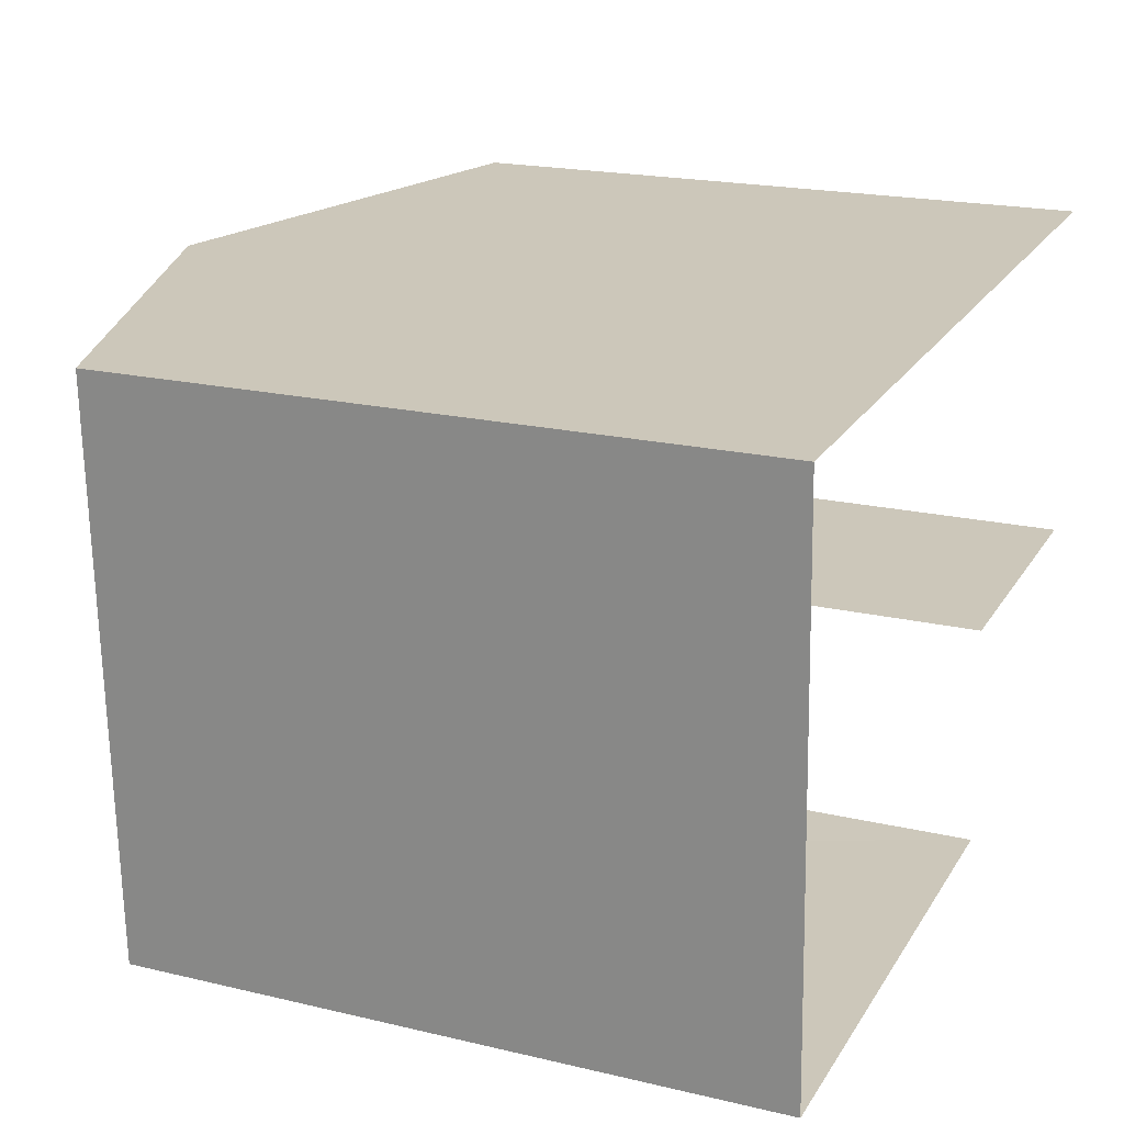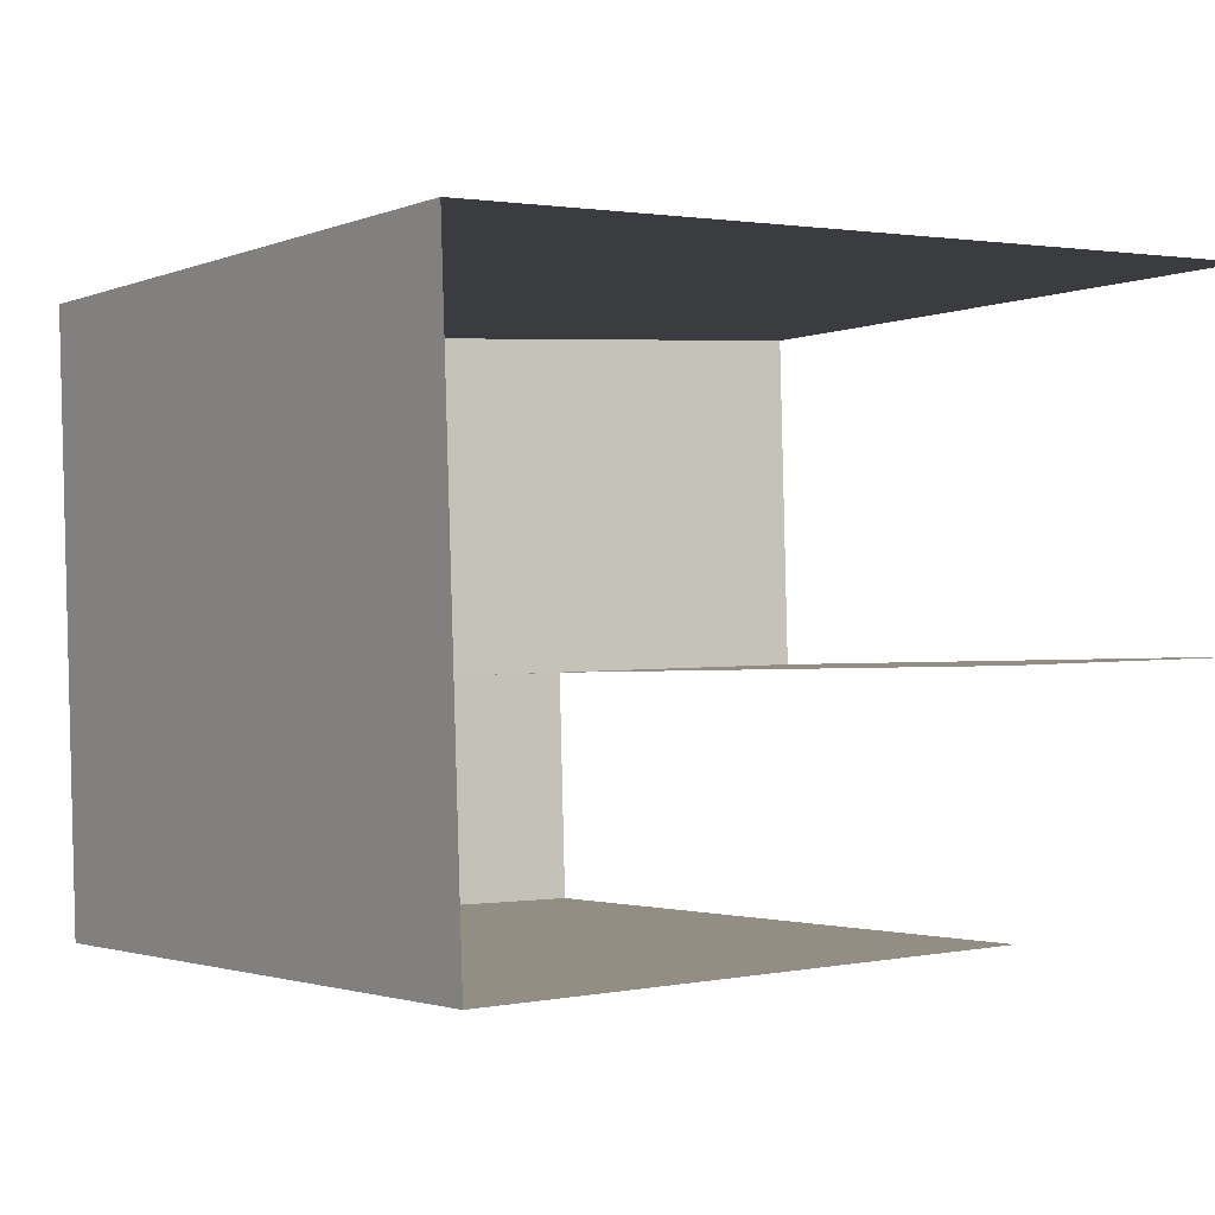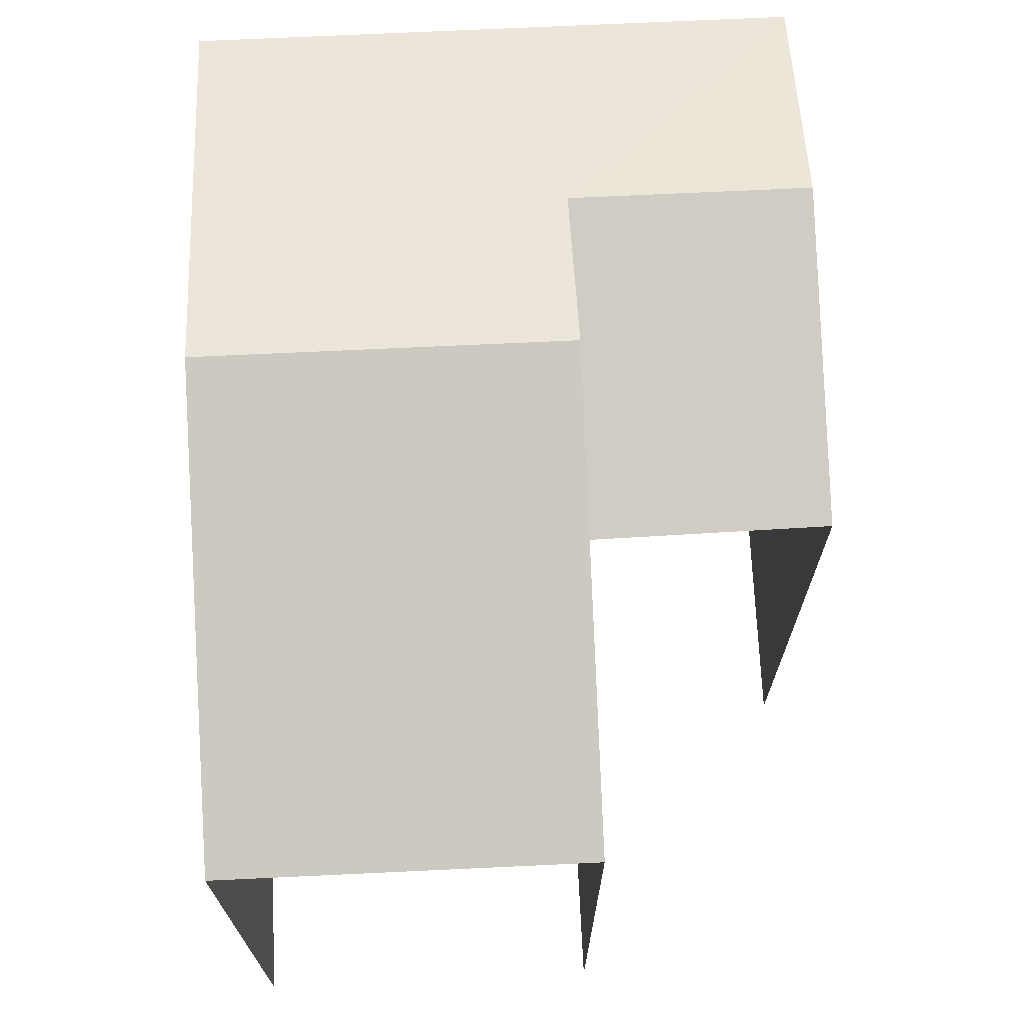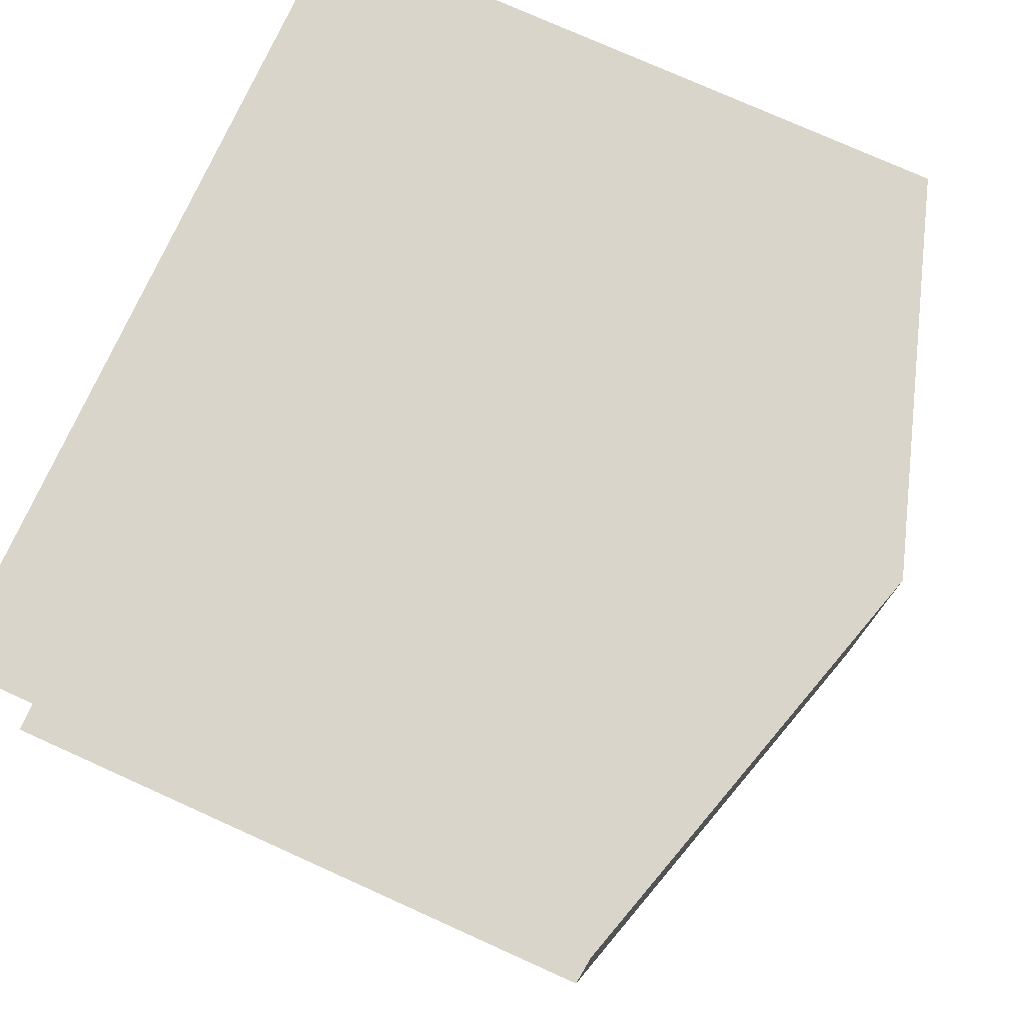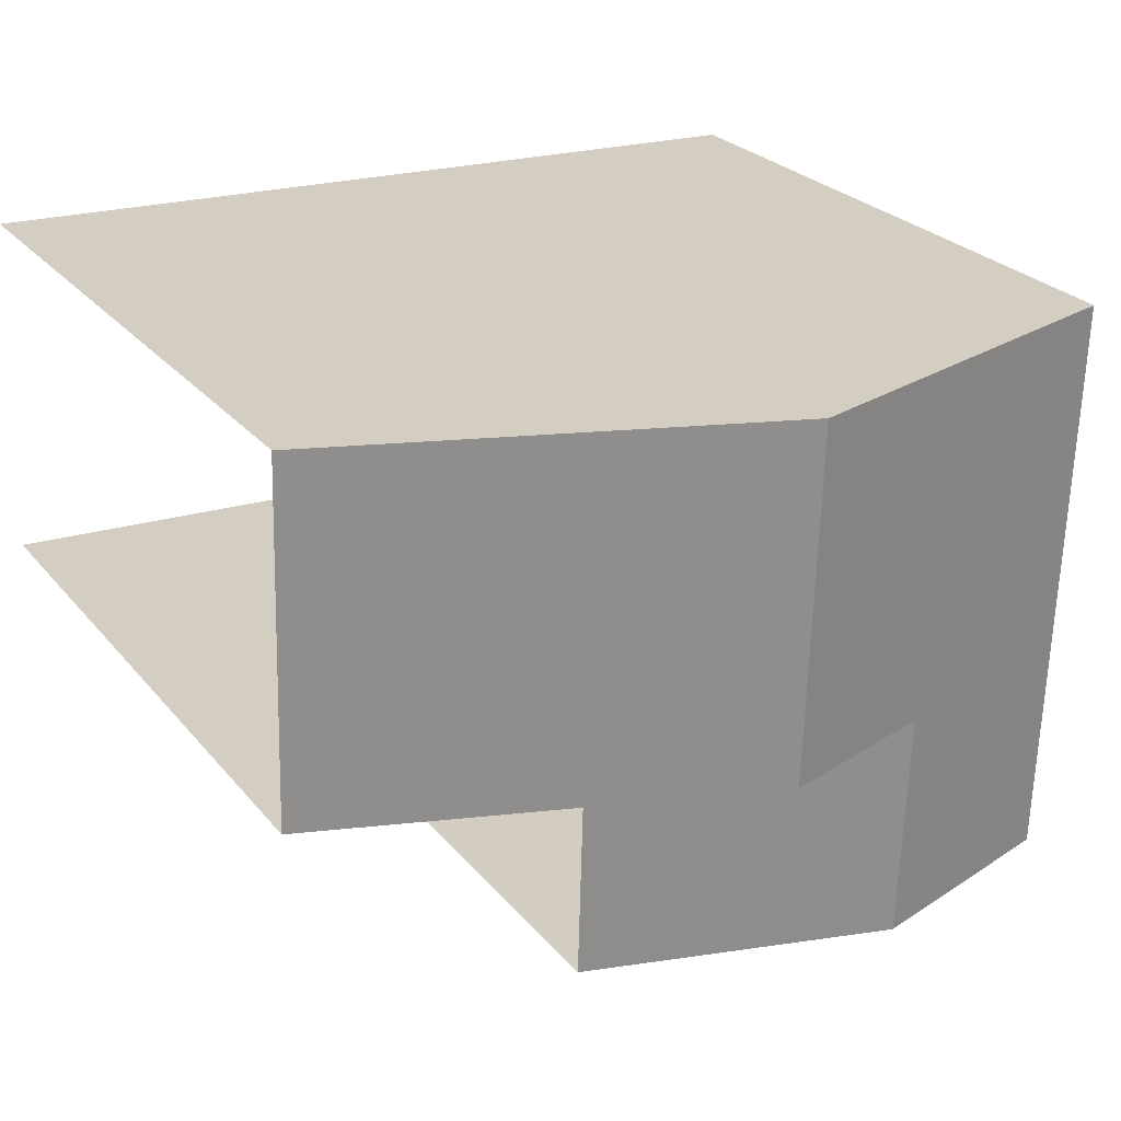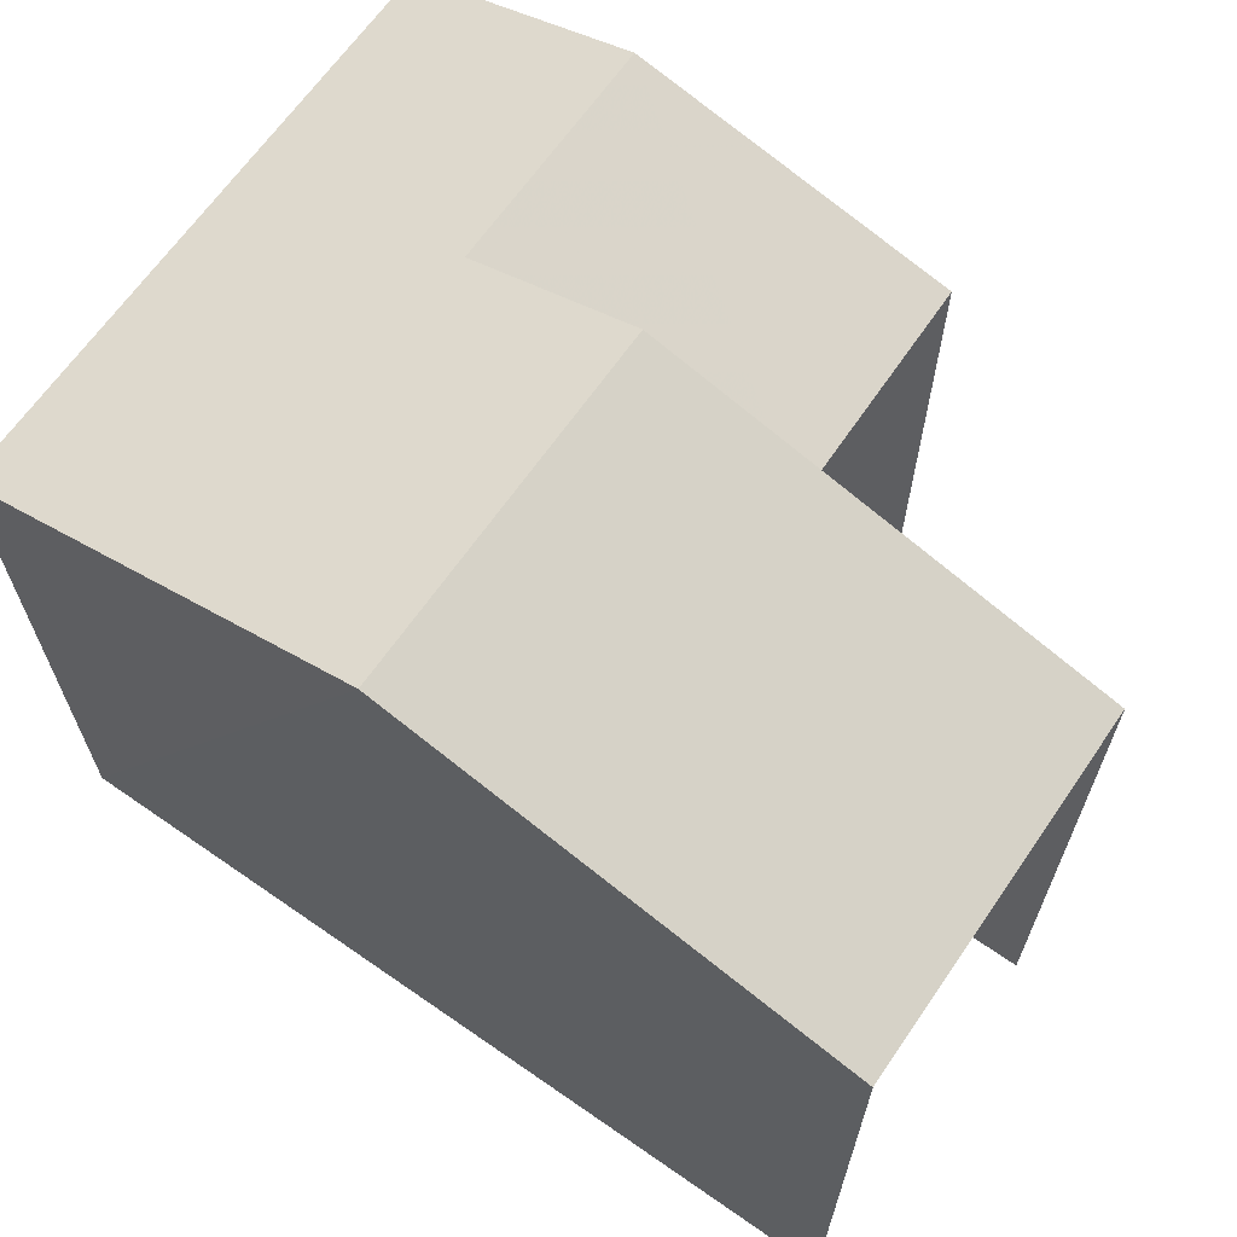
<metadata>
{"format":"obj","ext":"obj","renderer":"f3d","projection":"perspective","resolution":1024,"background":"white","views":[{"elev":19.6,"azim":113.7,"up":"+Y"},{"elev":-2.0,"azim":144.8,"up":"+Y"},{"elev":70.9,"azim":-94.8,"up":"+Z"},{"elev":76.6,"azim":-65.8,"up":"+Y"},{"elev":25.7,"azim":-29.7,"up":"+Y"},{"elev":66.4,"azim":-147.2,"up":"+Z"}]}
</metadata>
<code>
v -3.734e+05 -1.054e+05 21.82
v -3.734e+05 -1.054e+05 21.82
v -3.734e+05 -1.054e+05 21.82
v -3.734e+05 -1.054e+05 21.82
v -3.734e+05 -1.054e+05 21.82
v -3.734e+05 -1.054e+05 21.82
v -3.734e+05 -1.054e+05 29.82
v -3.734e+05 -1.054e+05 28.51
v -3.734e+05 -1.054e+05 28.51
v -3.734e+05 -1.054e+05 29.82
v -3.734e+05 -1.054e+05 28.51
v -3.734e+05 -1.054e+05 28.51
v -3.734e+05 -1.054e+05 29.27
v -3.734e+05 -1.054e+05 29.27
v -3.734e+05 -1.054e+05 28.51
v -3.734e+05 -1.054e+05 28.51
f 1 2 3
f 2 4 3
f 3 5 6
f 3 4 5
f 3 6 12
f 11 3 12
f 9 2 1
f 9 8 2
f 7 8 9
f 7 10 8
f 11 12 13
f 14 11 13
f 13 15 14
f 7 14 10
f 10 14 16
f 14 15 16
f 4 15 5
f 4 16 15
f 8 10 2
f 10 16 4
f 2 10 4
f 1 3 9
f 9 11 7
f 7 11 14
f 3 11 9
f 12 6 13
f 6 5 13
f 5 15 13

</code>
